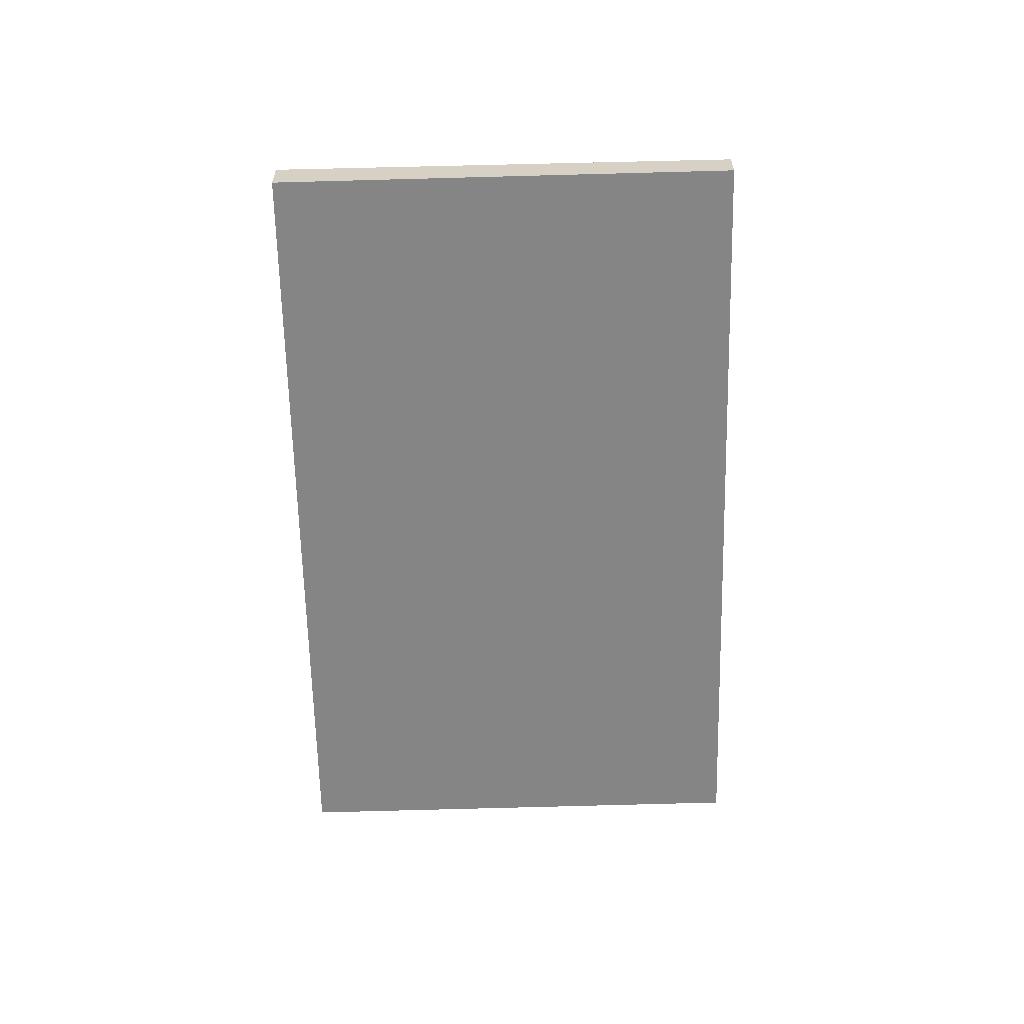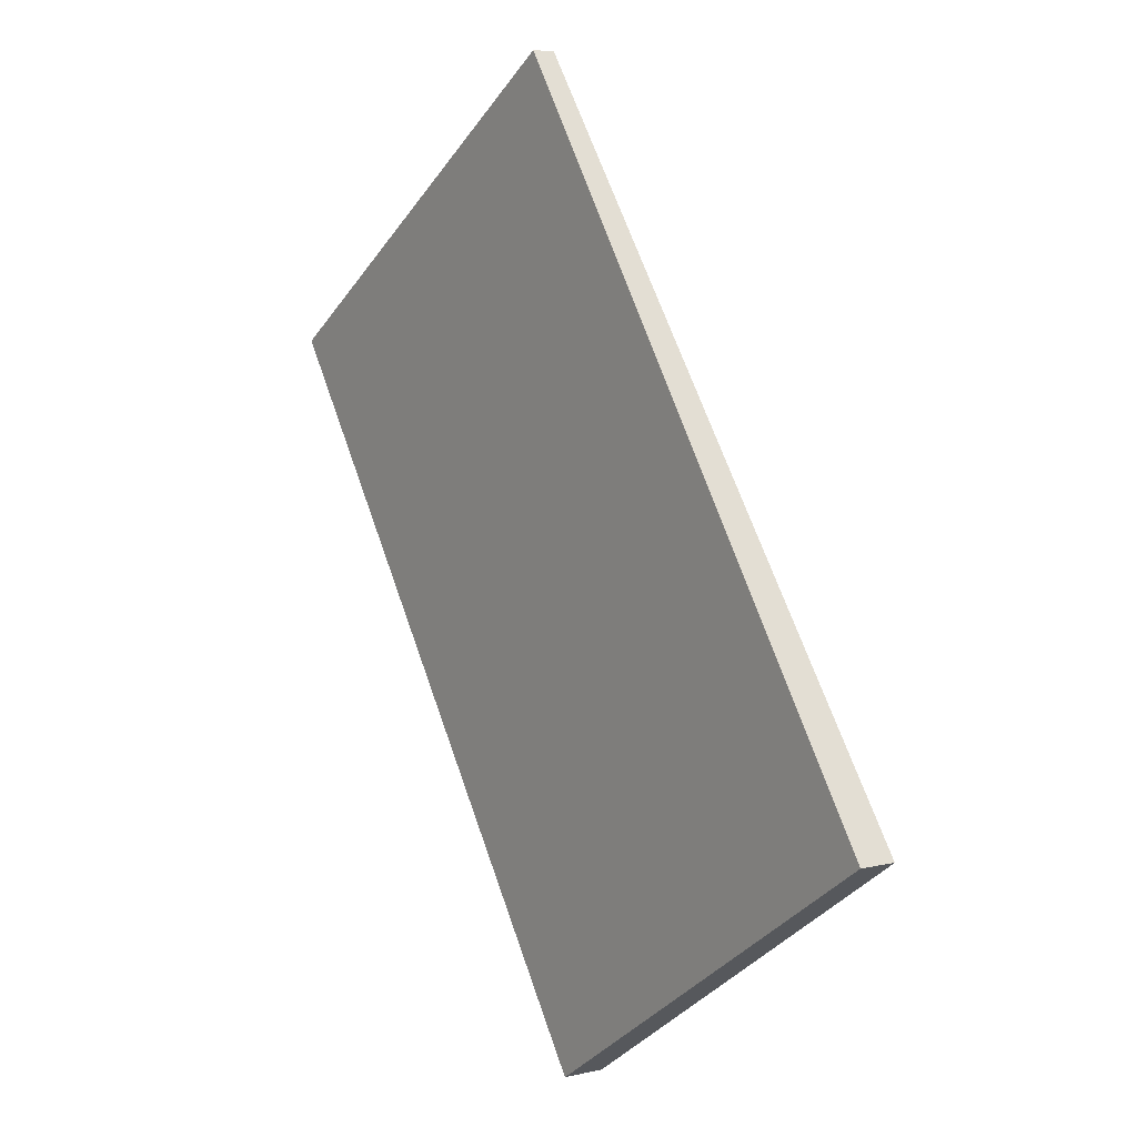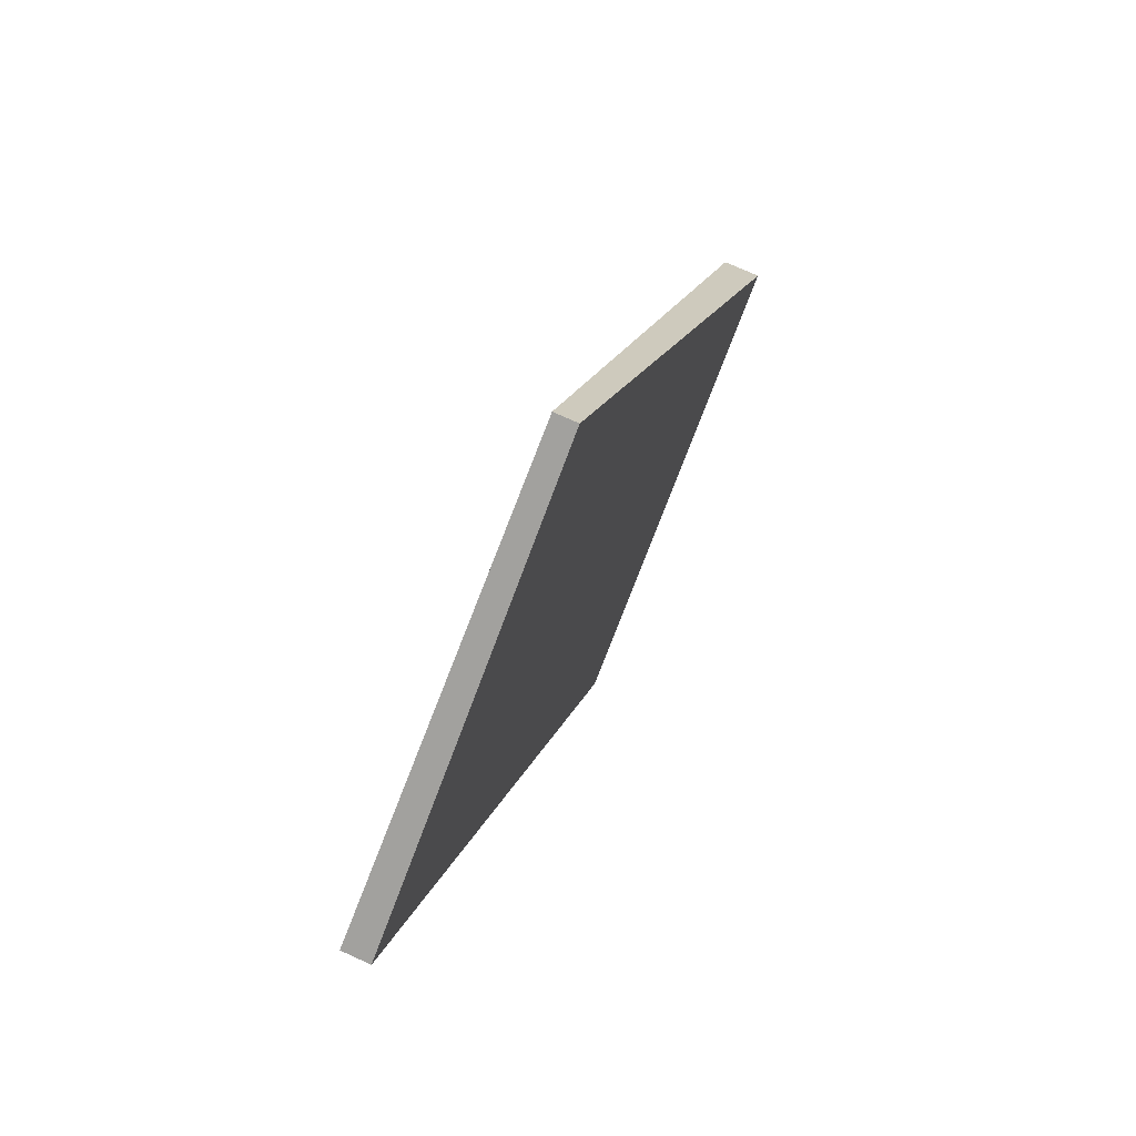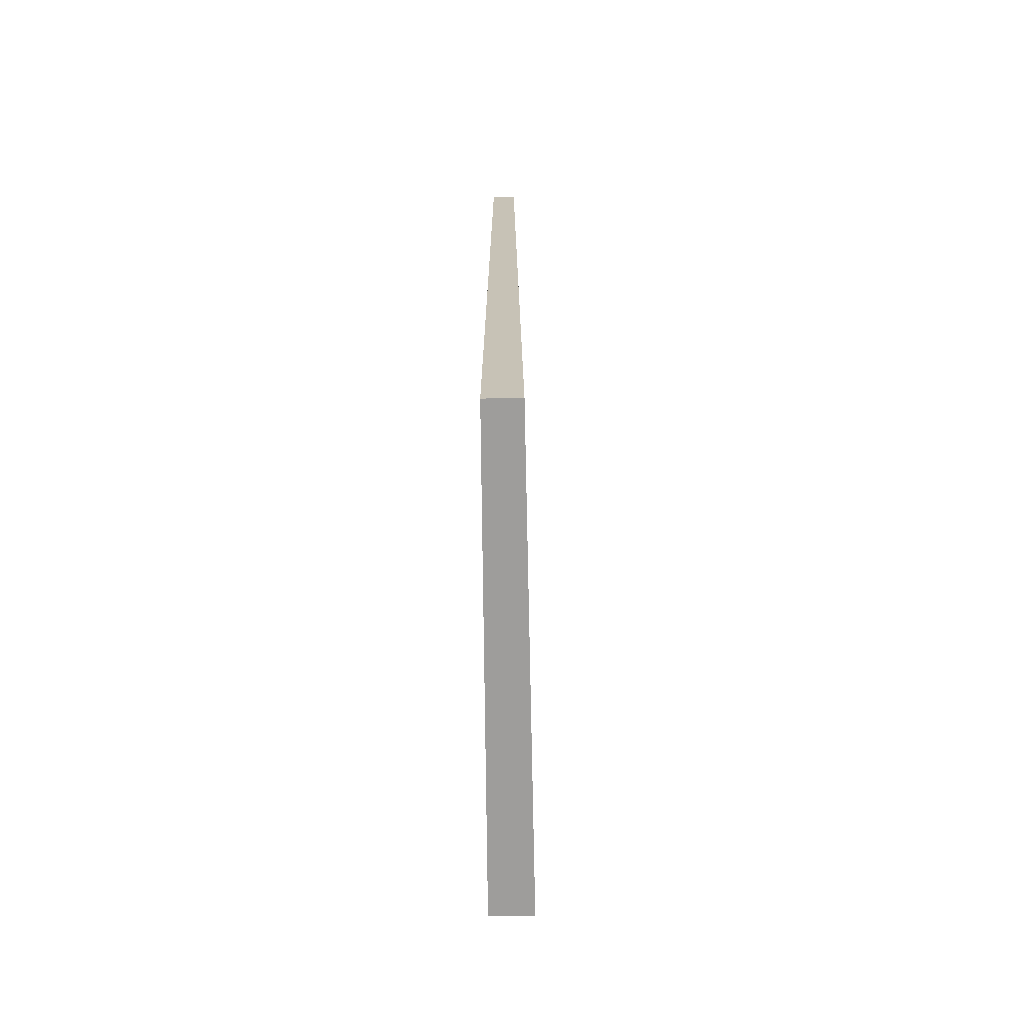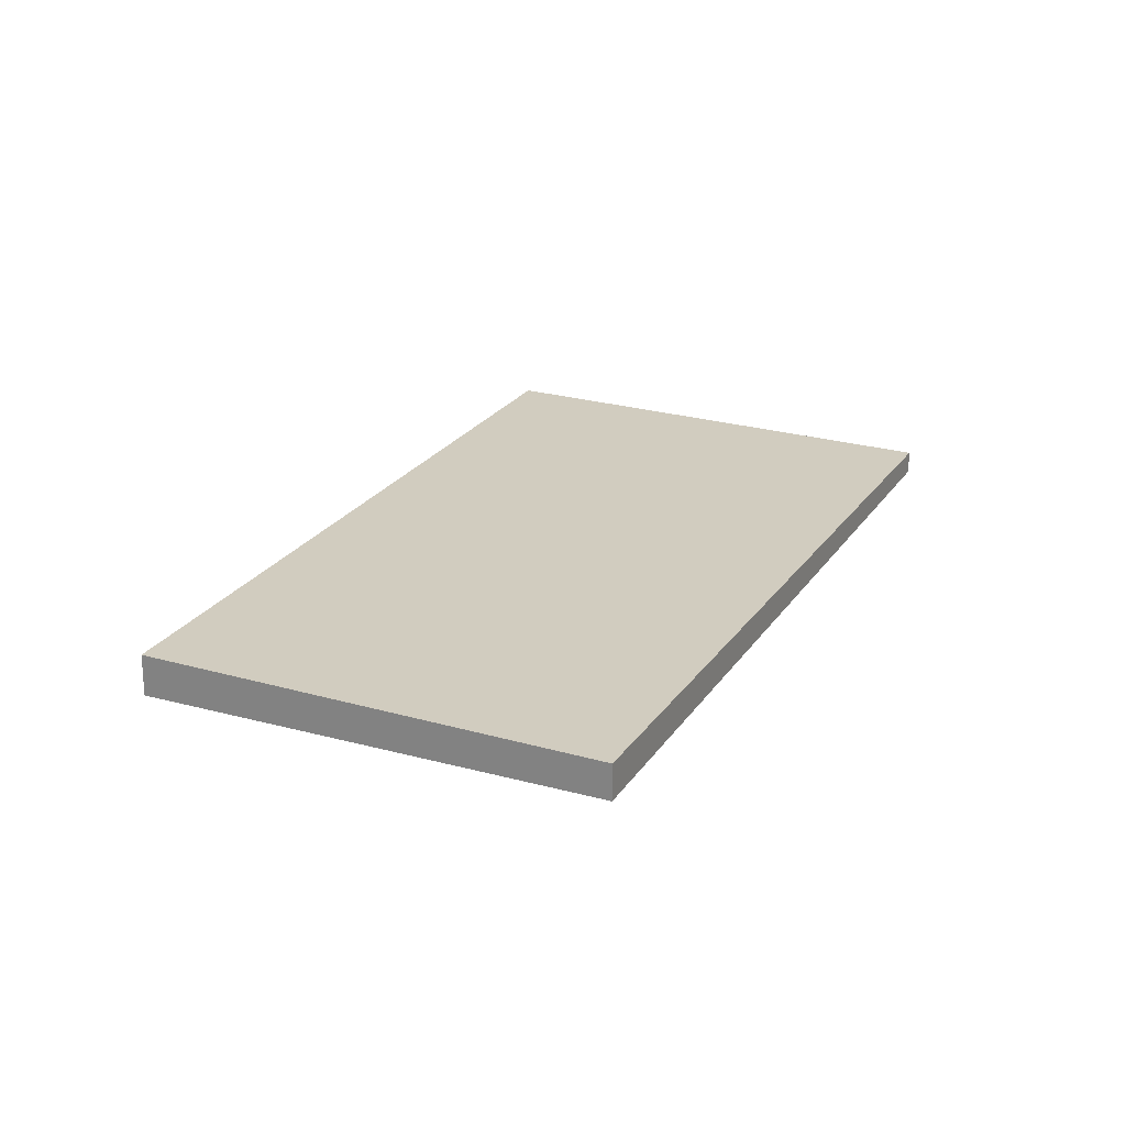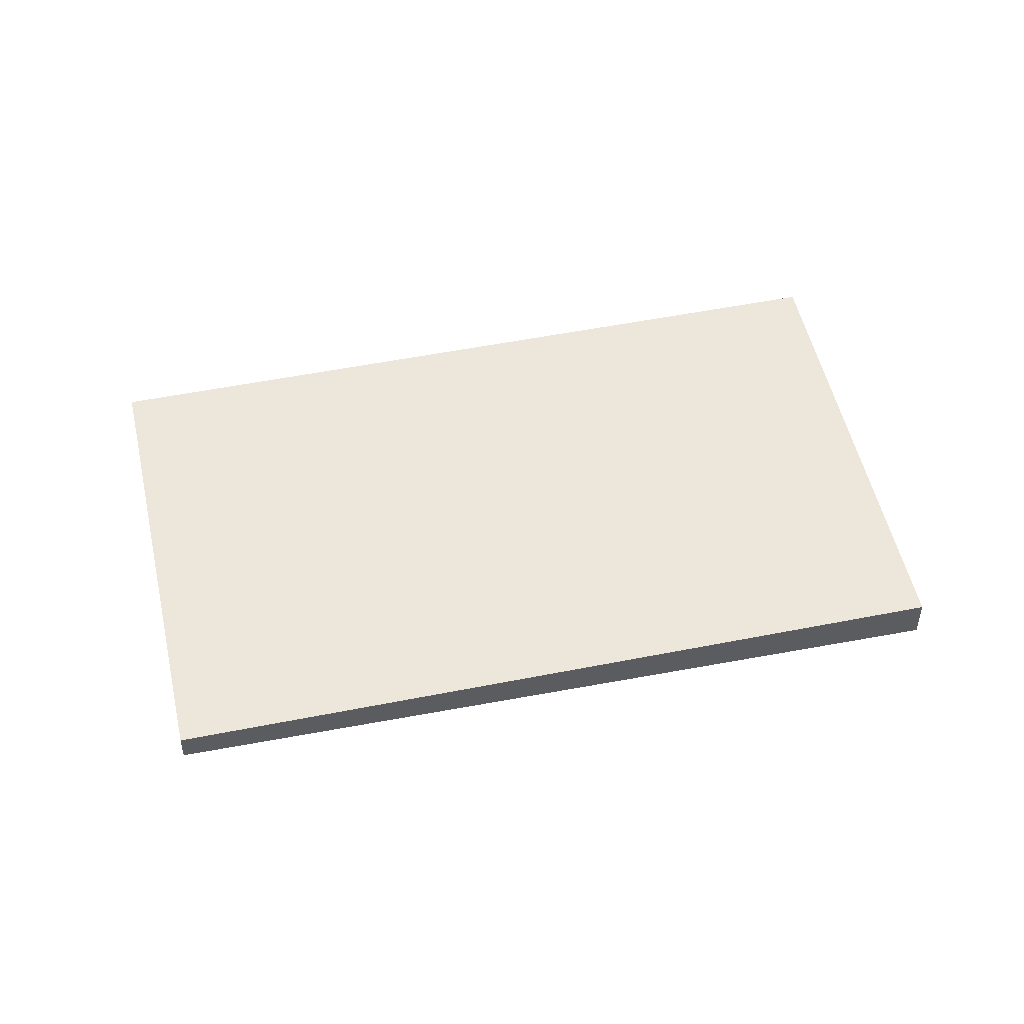
<metadata>
{"format":"obj","ext":"obj","renderer":"f3d","projection":"perspective","resolution":1024,"background":"white","views":[{"elev":-62.7,"azim":35.1,"up":"+Z"},{"elev":6.0,"azim":54.2,"up":"+Y"},{"elev":72.9,"azim":-65.4,"up":"+Y"},{"elev":-36.9,"azim":90.7,"up":"+Y"},{"elev":23.9,"azim":59.5,"up":"+Z"},{"elev":51.0,"azim":-68.5,"up":"+Z"}]}
</metadata>
<code>
v -1670 -391.2 -0.2837
v -1664 -399.6 -0.4578
v -1669 -402.9 -0.5273
v -1675 -394.6 -0.3532
v -1669 -391.9 -0.2971
v -1674 -395.2 -0.3664
v -1667 -401.6 -0.4998
v -1672 -393.9 -0.339
v -1673 -393.2 -0.3257
v -1670 -392.7 -0.3142
v -1665 -400.4 -0.4749
v -1671 -392 -0.3009
v -1669 -394.7 -0.357
v -1668 -393.9 -0.3398
v -1671 -395.9 -0.3818
v -1670 -392.9 -0.319
v -1669 -392.1 -0.3019
v -1672 -394.1 -0.3439
v -1668 -393.8 -0.3366
v -1669 -394.6 -0.3538
v -1671 -395.8 -0.3786
v -1673 -397.3 -0.4093
v -1674 -395.4 -0.3714
v -1673 -397.1 -0.406
v -1671 -396.3 -0.3892
v -1668 -402 -0.5071
v -1673 -393.6 -0.3331
v -1673 -394.2 -0.3464
v -1673 -394.5 -0.3513
v -1671 -396.1 -0.386
v -1669 -399.8 -0.4611
v -1668 -399.4 -0.4538
v -1667 -398.2 -0.4288
v -1670 -400.7 -0.4813
v -1665 -397.4 -0.4117
v -1669 -399.2 -0.449
v -1669 -398.8 -0.4416
v -1667 -397.6 -0.4167
v -1671 -400.1 -0.4691
v -1666 -396.8 -0.3995
v -1668 -400.2 -0.4713
v -1668 -400.6 -0.4786
v -1666 -399 -0.4464
v -1670 -401.6 -0.4987
v -1665 -398.2 -0.4293
v -1668 -400.3 -0.473
v -1669 -399.5 -0.4555
v -1672 -394 -0.3408
v -1673 -393.3 -0.3274
v -1671 -395.9 -0.3803
v -1672 -394.2 -0.3456
v -1671 -396 -0.3836
v -1669 -398.9 -0.4433
v -1667 -401.7 -0.5016
v -1667 -401.2 -0.4916
v -1667 -401.3 -0.4934
v -1665 -400 -0.4667
v -1668 -401.6 -0.4989
v -1669 -402.5 -0.519
v -1664 -399.2 -0.4496
v -1667 -401.6 -0.499
v -1667 -401.5 -0.4972
v -1665 -400.3 -0.4723
v -1669 -402.8 -0.5247
v -1668 -401.8 -0.5045
v -1664 -399.5 -0.4551
v -1671 -395.4 -0.3697
v -1671 -395.4 -0.3715
v -1672 -395.7 -0.3771
v -1668 -393.3 -0.3278
v -1669 -394.2 -0.3449
v -1673 -396.7 -0.3972
v -1666 -397.8 -0.4213
v -1667 -397.3 -0.4091
v -1668 -394.4 -0.3494
v -1665 -399.7 -0.4592
v -1666 -398.7 -0.4389
v -1665 -400.1 -0.4674
v -1665 -399.9 -0.4648
v -1669 -394.2 -0.3462
v -1669 -393.8 -0.3373
v -1670 -392.3 -0.3066
v -1670 -391.7 -0.2932
v -1670 -392.6 -0.3114
v -1669 -391.9 -0.2971
v -1670 -391.2 -0.2837
v -1670 -391.2 0
v -1669 -391.9 0
v -1665 -400.1 -0.4674
v -1664 -399.6 -0.4578
v -1664 -399.6 0
v -1665 -400.1 0
v -1669 -402.8 -0.5247
v -1669 -402.9 -0.5273
v -1669 -402.9 0
v -1669 -402.8 0
v -1673 -393.6 -0.3331
v -1675 -394.6 -0.3532
v -1675 -394.6 0
v -1673 -393.6 0
v -1669 -392.1 -0.3019
v -1669 -391.9 -0.2971
v -1669 -391.9 0
v -1669 -392.1 0
v -1675 -394.6 -0.3532
v -1674 -395.2 -0.3664
v -1674 -395.2 0
v -1675 -394.6 0
v -1667 -401.7 -0.5016
v -1667 -401.6 -0.4998
v -1667 -401.6 5.551e-17
v -1667 -401.7 0
v -1671 -392 -0.3009
v -1673 -393.2 -0.3257
v -1673 -393.2 0
v -1671 -392 0
v -1667 -401.6 -0.4998
v -1665 -400.4 -0.4749
v -1665 -400.4 -5.551e-17
v -1667 -401.6 5.551e-17
v -1670 -391.7 -0.2932
v -1671 -392 -0.3009
v -1671 -392 0
v -1670 -391.7 0
v -1666 -396.8 -0.3995
v -1668 -393.9 -0.3398
v -1668 -393.9 0
v -1666 -396.8 0
v -1668 -393.3 -0.3278
v -1669 -392.1 -0.3019
v -1669 -392.1 0
v -1668 -393.3 0
v -1668 -393.9 -0.3398
v -1668 -393.8 -0.3366
v -1668 -393.8 -5.551e-17
v -1668 -393.9 0
v -1673 -397.1 -0.406
v -1673 -397.3 -0.4093
v -1673 -397.3 0
v -1673 -397.1 0
v -1674 -395.2 -0.3664
v -1674 -395.4 -0.3714
v -1674 -395.4 0
v -1674 -395.2 0
v -1673 -396.7 -0.3972
v -1673 -397.1 -0.406
v -1673 -397.1 0
v -1673 -396.7 5.551e-17
v -1669 -402.9 -0.5273
v -1668 -402 -0.5071
v -1668 -402 0
v -1669 -402.9 0
v -1673 -393.3 -0.3274
v -1673 -393.6 -0.3331
v -1673 -393.6 0
v -1673 -393.3 0
v -1671 -400.1 -0.4691
v -1670 -400.7 -0.4813
v -1670 -400.7 0
v -1671 -400.1 0
v -1665 -398.2 -0.4293
v -1665 -397.4 -0.4117
v -1665 -397.4 0
v -1665 -398.2 5.551e-17
v -1673 -397.3 -0.4093
v -1671 -400.1 -0.4691
v -1671 -400.1 0
v -1673 -397.3 0
v -1665 -397.4 -0.4117
v -1666 -396.8 -0.3995
v -1666 -396.8 0
v -1665 -397.4 0
v -1670 -400.7 -0.4813
v -1670 -401.6 -0.4987
v -1670 -401.6 -5.551e-17
v -1670 -400.7 0
v -1664 -399.2 -0.4496
v -1665 -398.2 -0.4293
v -1665 -398.2 5.551e-17
v -1664 -399.2 0
v -1673 -393.2 -0.3257
v -1673 -393.3 -0.3274
v -1673 -393.3 0
v -1673 -393.2 0
v -1668 -402 -0.5071
v -1667 -401.7 -0.5016
v -1667 -401.7 0
v -1668 -402 0
v -1670 -401.6 -0.4987
v -1669 -402.5 -0.519
v -1669 -402.5 0
v -1670 -401.6 -5.551e-17
v -1664 -399.5 -0.4551
v -1664 -399.2 -0.4496
v -1664 -399.2 0
v -1664 -399.5 0
v -1669 -402.5 -0.519
v -1669 -402.8 -0.5247
v -1669 -402.8 0
v -1669 -402.5 0
v -1664 -399.6 -0.4578
v -1664 -399.5 -0.4551
v -1664 -399.5 0
v -1664 -399.6 0
v -1668 -393.8 -0.3366
v -1668 -393.3 -0.3278
v -1668 -393.3 0
v -1668 -393.8 -5.551e-17
v -1674 -395.4 -0.3714
v -1673 -396.7 -0.3972
v -1673 -396.7 5.551e-17
v -1674 -395.4 0
v -1665 -400.4 -0.4749
v -1665 -400.1 -0.4674
v -1665 -400.1 0
v -1665 -400.4 -5.551e-17
v -1670 -391.2 -0.2837
v -1670 -391.7 -0.2932
v -1670 -391.7 0
v -1670 -391.2 0
v -1670 -391.2 0
v -1664 -399.6 0
v -1669 -402.9 0
v -1675 -394.6 0
f 10 8 9 12
f 41 32 33 43
f 44 34 31 42
f 28 6 4 27
f 73 35 45 77
f 83 1 5 82
f 84 17 70 81
f 67 18 16 71
f 82 5 17 84
f 18 8 10 16
f 80 19 14 75
f 20 13 15 21
f 72 23 29 69
f 29 23 6 28
f 25 22 24 30
f 47 32 41 46
f 49 9 8 48
f 68 51 18 67
f 48 8 18 51
f 50 21 15 52
f 53 37 32 47
f 38 33 32 37
f 36 31 34 39
f 74 40 35 73
f 52 15 37 53
f 37 15 13 38
f 39 22 25 36
f 75 14 40 74
f 56 46 41 55
f 55 41 43 57
f 59 44 42 58
f 77 45 60 76
f 46 42 31 47
f 48 28 27 49
f 69 29 51 68
f 51 29 28 48
f 52 25 30 50
f 47 31 36 53
f 53 36 25 52
f 58 42 46 56
f 62 7 54 61
f 63 11 7 62
f 65 26 3 64
f 79 66 2 78
f 61 54 26 65
f 61 56 55 62
f 62 55 57 63
f 64 59 58 65
f 76 60 66 79
f 65 58 56 61
f 67 21 50 68
f 68 50 30 69
f 81 70 19 80
f 71 20 21 67
f 69 30 24 72
f 73 33 38 74
f 74 38 13 75
f 76 57 43 77
f 78 11 63 79
f 79 63 57 76
f 80 20 71 81
f 77 43 33 73
f 82 10 12 83
f 81 71 16 84
f 84 16 10 82
f 75 13 20 80
f 86 87 88 85
f 90 91 92 89
f 94 95 96 93
f 98 99 100 97
f 102 103 104 101
f 106 107 108 105
f 110 111 112 109
f 114 115 116 113
f 118 119 120 117
f 122 123 124 121
f 126 127 128 125
f 130 131 132 129
f 134 135 136 133
f 138 139 140 137
f 142 143 144 141
f 146 147 148 145
f 150 151 152 149
f 154 155 156 153
f 158 159 160 157
f 162 163 164 161
f 166 167 168 165
f 170 171 172 169
f 174 175 176 173
f 178 179 180 177
f 182 183 184 181
f 186 187 188 185
f 190 191 192 189
f 194 195 196 193
f 198 199 200 197
f 202 203 204 201
f 206 207 208 205
f 210 211 212 209
f 214 215 216 213
f 218 219 220 217
f 222 223 224 221

</code>
